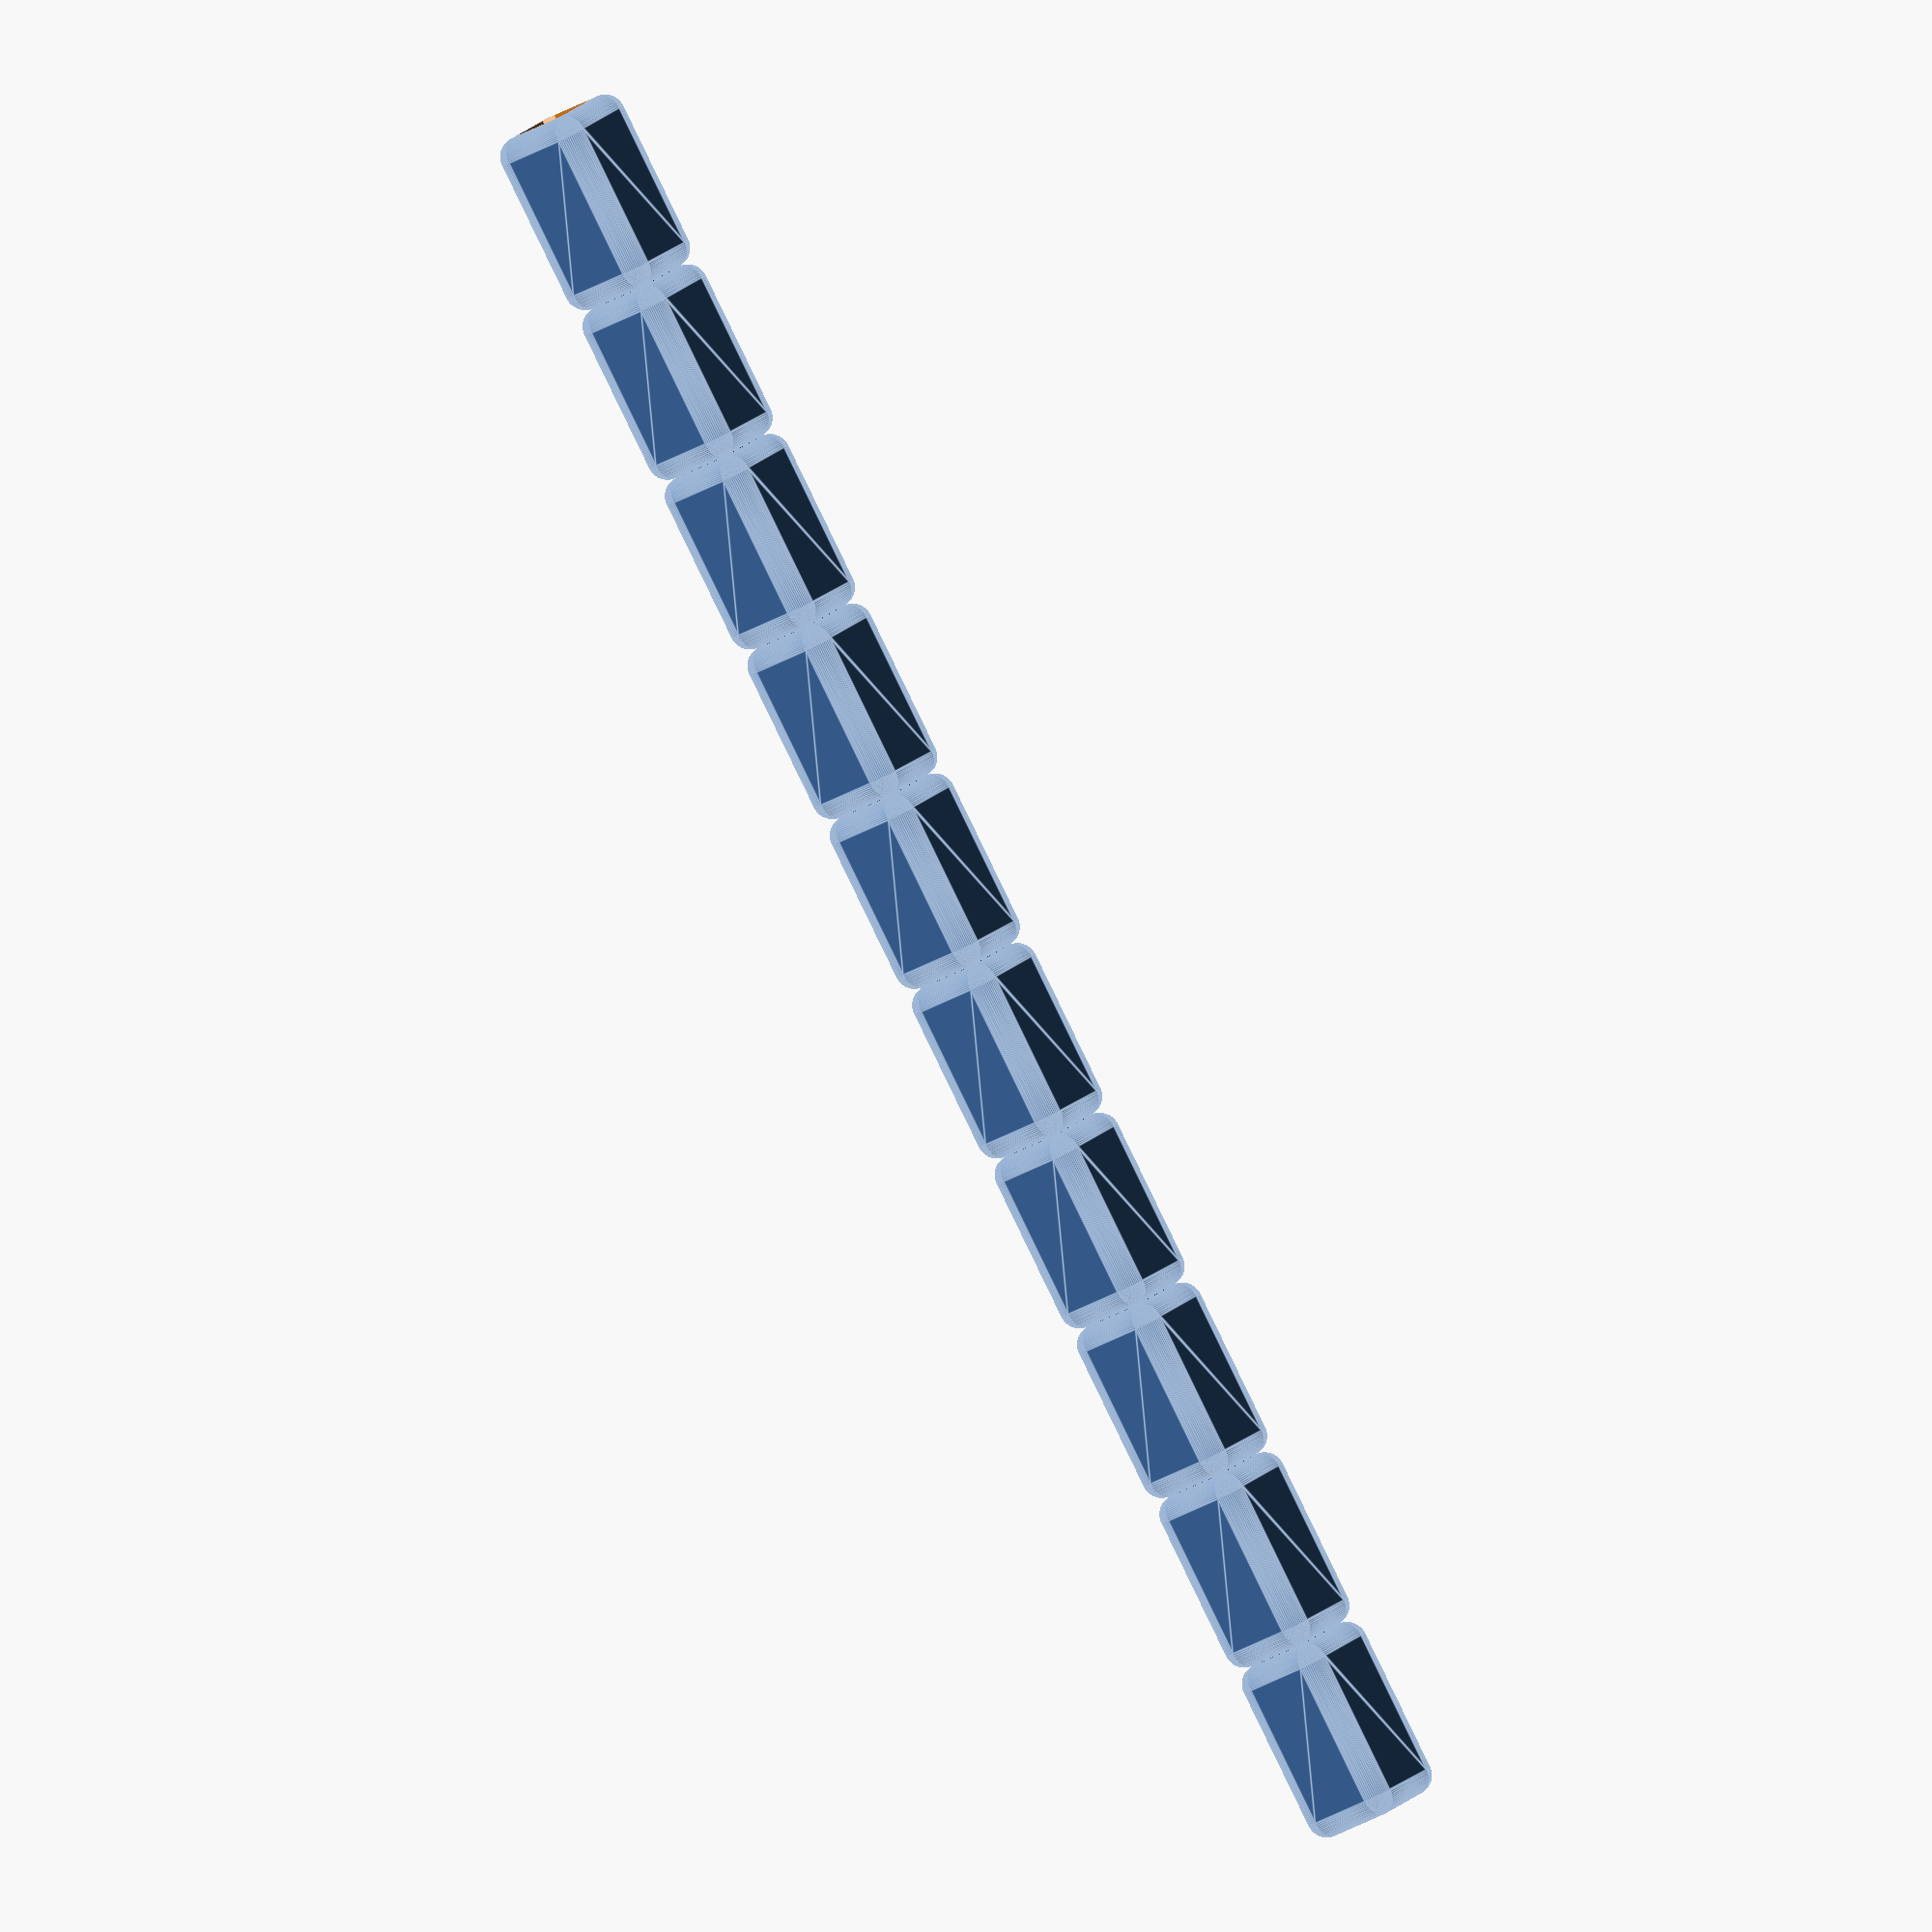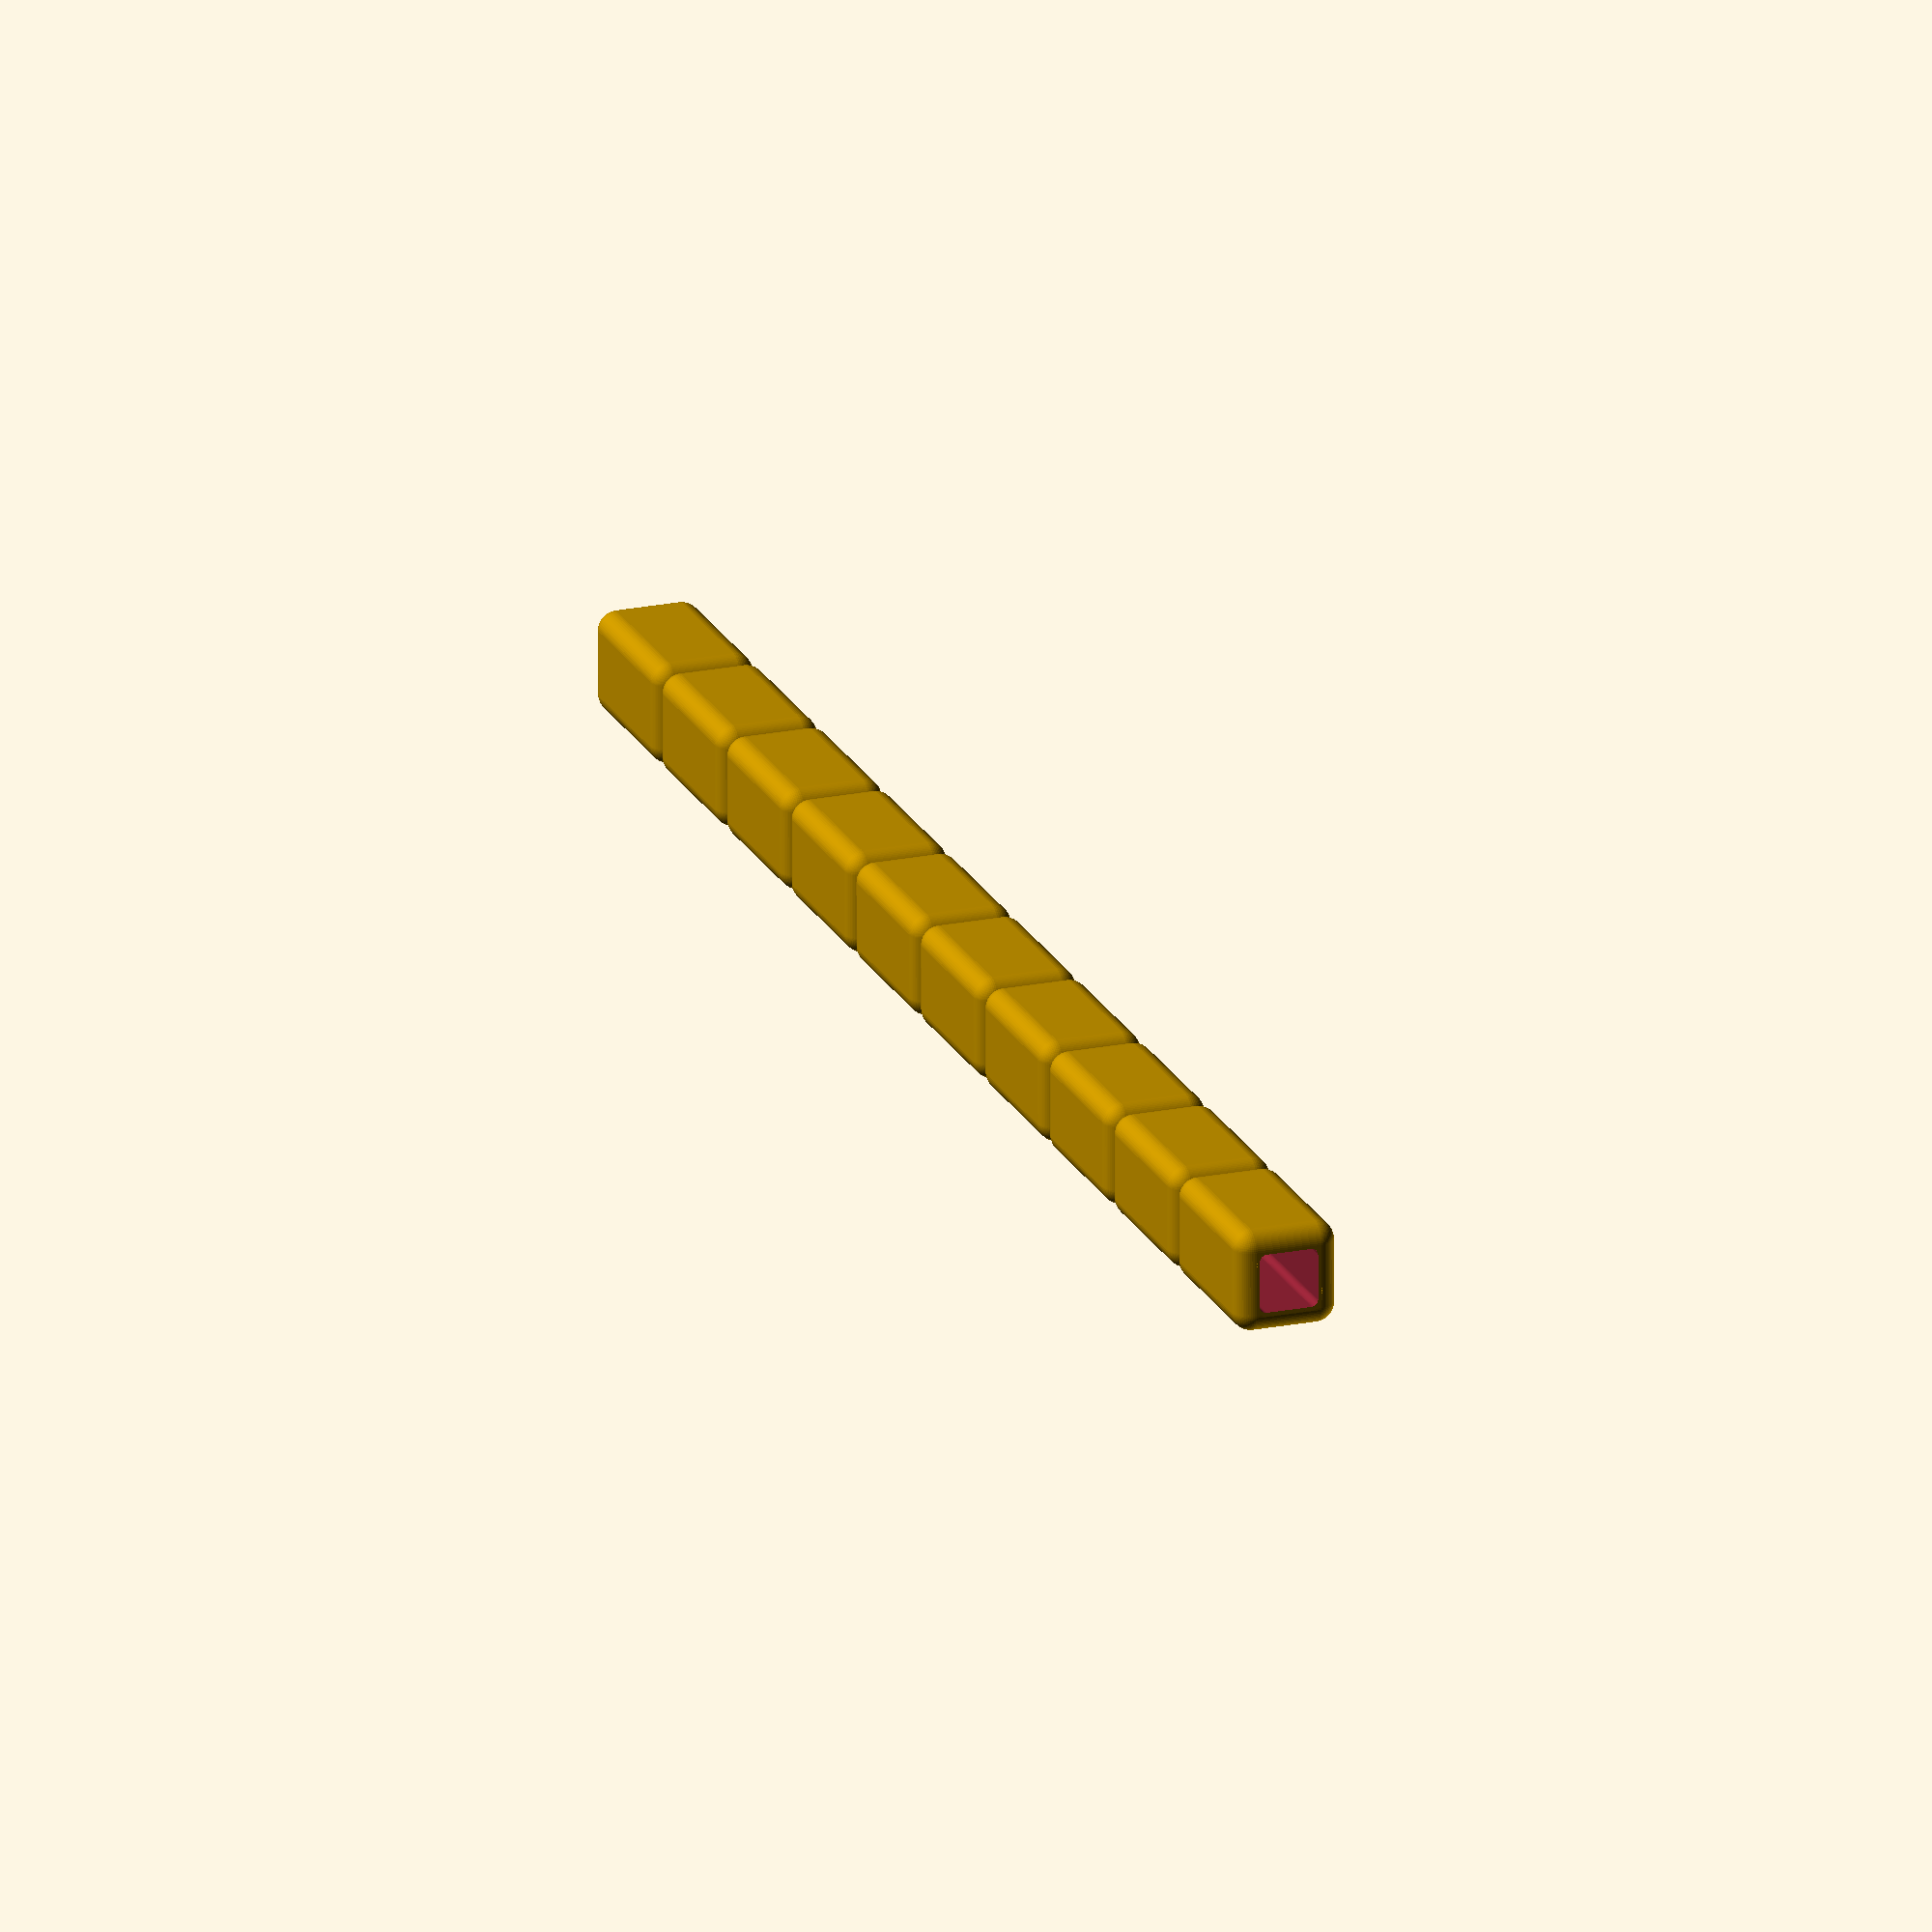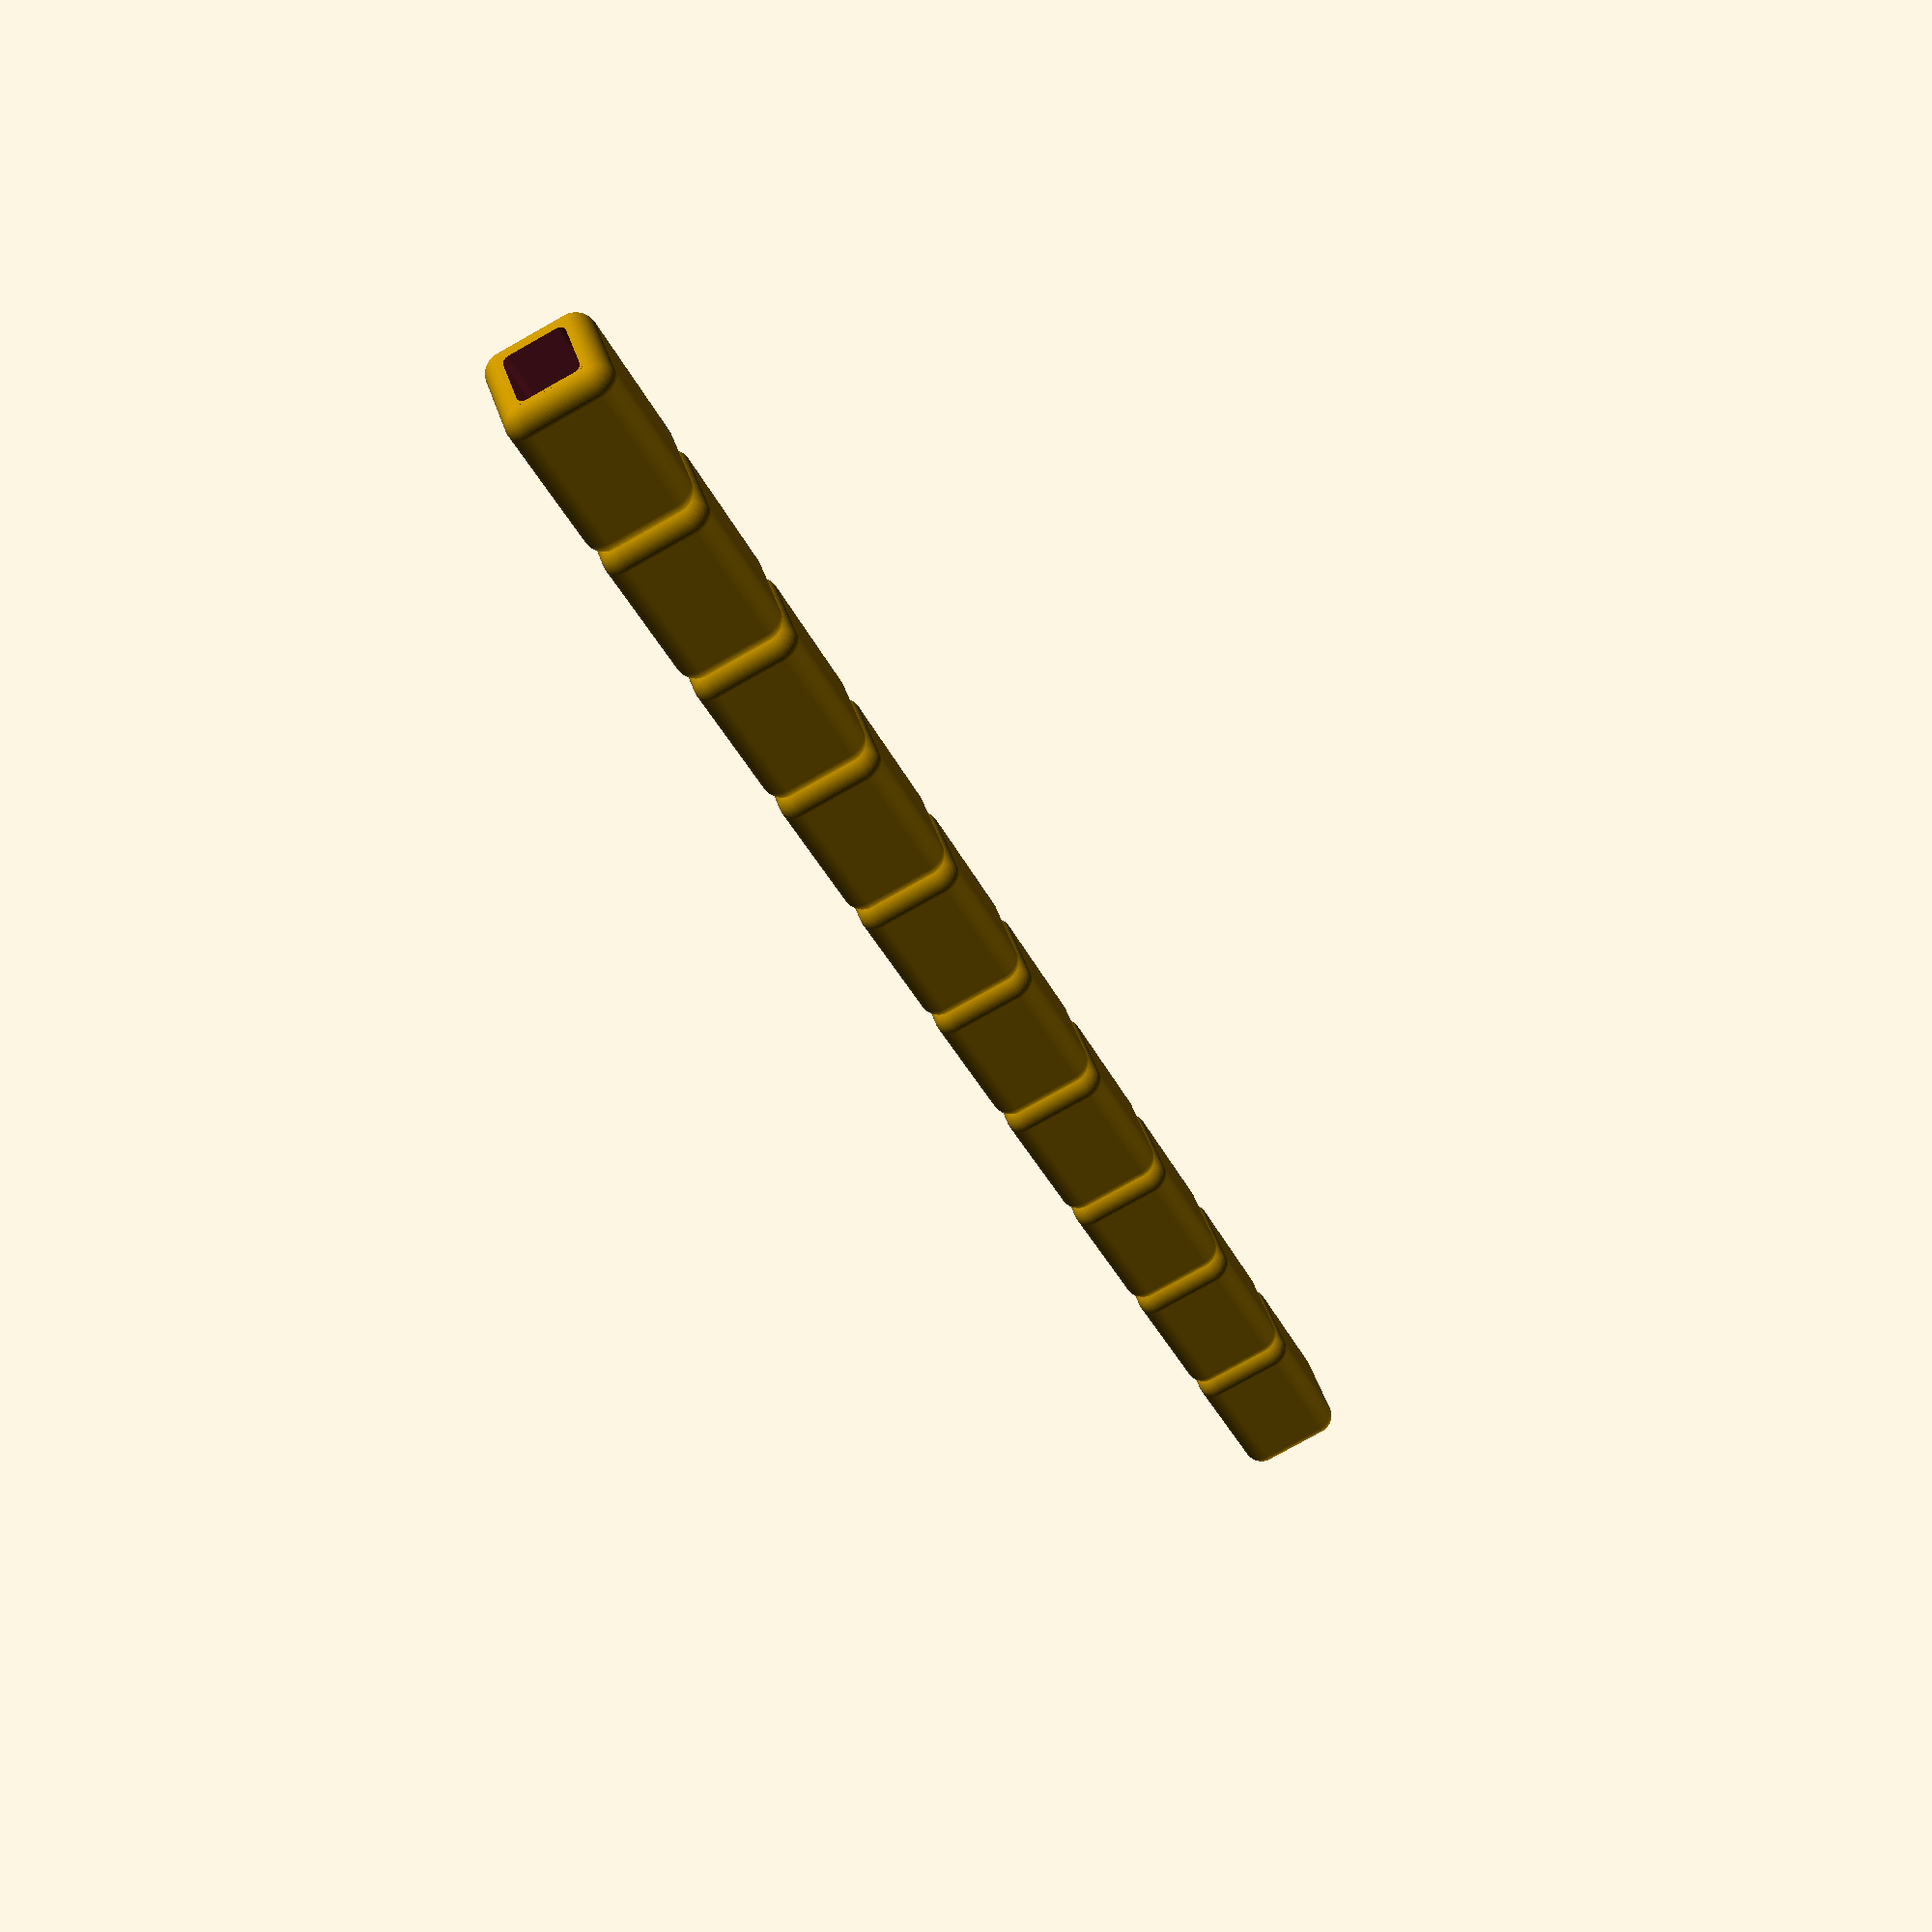
<openscad>
$fn=64;
length=22;
diameter=10;
corner_r=3;
wall=0.4;
elements=10;

corner_angle=90;
gap=0.2;

cube_tube(corner_r, length, diameter, wall, elements);

//translate([-20, -wall-2*gap,-wall-gap])
//corner_connector(corner_r, diameter, wall, corner_angle, gap);

module cube_tube(r, l, d, w, e)
{
    difference()
    {
        for (i = [0:1:e-1])
        {
            translate([i*(l + r*2),0,0])
            hollow_rounded_cube(r, l, d, w);
        } 
        translate([-r - 0.01, r/2, r/2])
        semi_rounded_cube(r/2, (l+r*2)*e + 0.02, d-r+wall/2);
        
    }
    difference()
    {
        translate([-r, r/2, r/2])
        semi_rounded_cube(r/2, (l+r*2)*e, d-r+wall/2);
        translate([-r -10, r/2, r/2])
        semi_rounded_cube(r/2 - wall, (l+r*2)*e + 20, d-r);
    }
}
module hollow_rounded_cube(r, l, d, w)
{
    difference()
    {
        rounded_cube(r, l, d);
        translate([w,0,0]);
        rounded_cube(r-w, l-w*2, d-w*2);
    }
}
module rounded_cube(r, l, d)
{
    hull()
    {
        hull()
        {
            hull()
            {
                sphere(r=r);
                translate([l,0,0])
                sphere(r=r);
            }
            hull()
            {
                translate([0,d,0])
                sphere(r=r);
                translate([l,d,0])
                sphere(r=r);
            }
        }
        translate([0,0,d])
        hull()
        {
            hull()
            {
                sphere(r=r);
                translate([l,0,0])
                sphere(r=r);
            }
            hull()
            {
                translate([0,d,0])
                sphere(r=r);
                translate([l,d,0])
                sphere(r=r);
            }
        }
    }
}

module semi_rounded_cube(r, l, d)
{
    rotate([0,90,0])
    translate([-d,0,0])
    linear_extrude(l)
    hull()
    {
        circle(r=r);
        translate([0,d,0])
        circle(r=r);
        translate([d,0,0])
        circle(r=r);
        translate([d,d,0])
        circle(r=r);
    }
}

module rounded_corner(r, d)
{
    rotate(a=[0,-90,90])
    rotate_extrude(angle=90, convexity=12)
    translate([d, 0]) 
    hull()
    {
        circle(r=r);
        translate([0,d,0])
        circle(r=r);
        translate([d,0,0])
        circle(r=r);
        translate([d,d,0])
        circle(r=r);
    }
}

// g: gap
module corner_connector(r, d, w, a, g)
{
    out_d=d+2*w+2*g;
    in_d=d+2*g;

    difference()
    {
        corner(r, out_d, in_d, d,a);
        translate([0.01,w+g,w])
        rounded_cube(r, out_d*2+r, in_d);
        rotate(a=[0,a,0])
        translate([-d,w,w])
        rounded_cube(r, out_d*2+r, in_d);
    }
}

module corner(r, out_d, in_d, d, a)
{
    rounded_cube(r, out_d*2, out_d);
    rotate(a=[0,a,0])
    translate([-d,0,0])
    rounded_cube(r, out_d*2, out_d);
}

</openscad>
<views>
elev=27.2 azim=231.0 roll=313.9 proj=o view=edges
elev=158.9 azim=0.3 roll=290.0 proj=o view=solid
elev=313.8 azim=113.8 roll=162.4 proj=p view=solid
</views>
